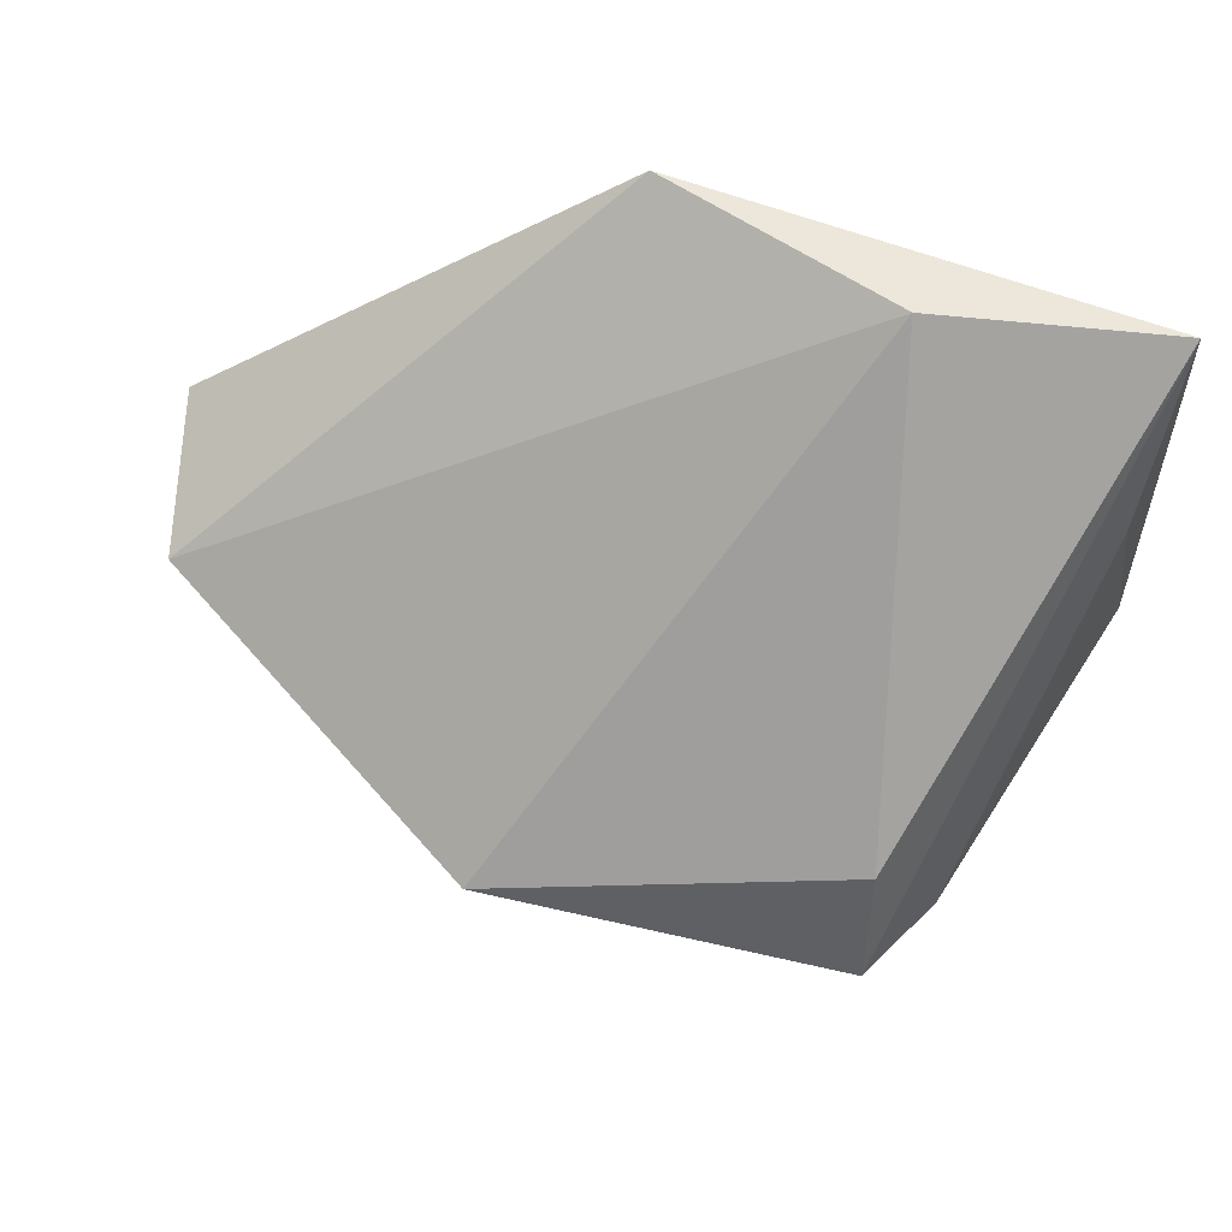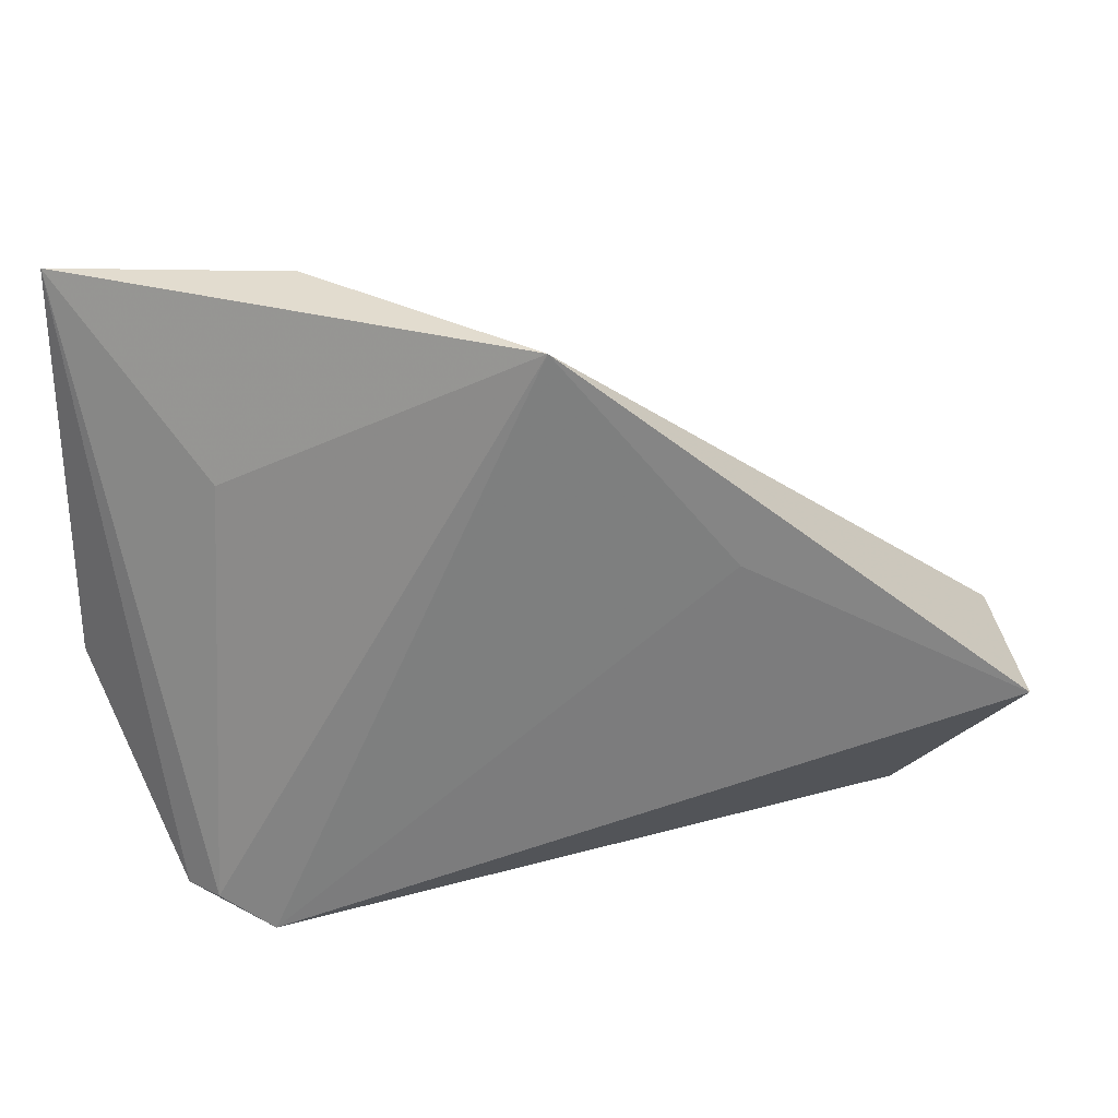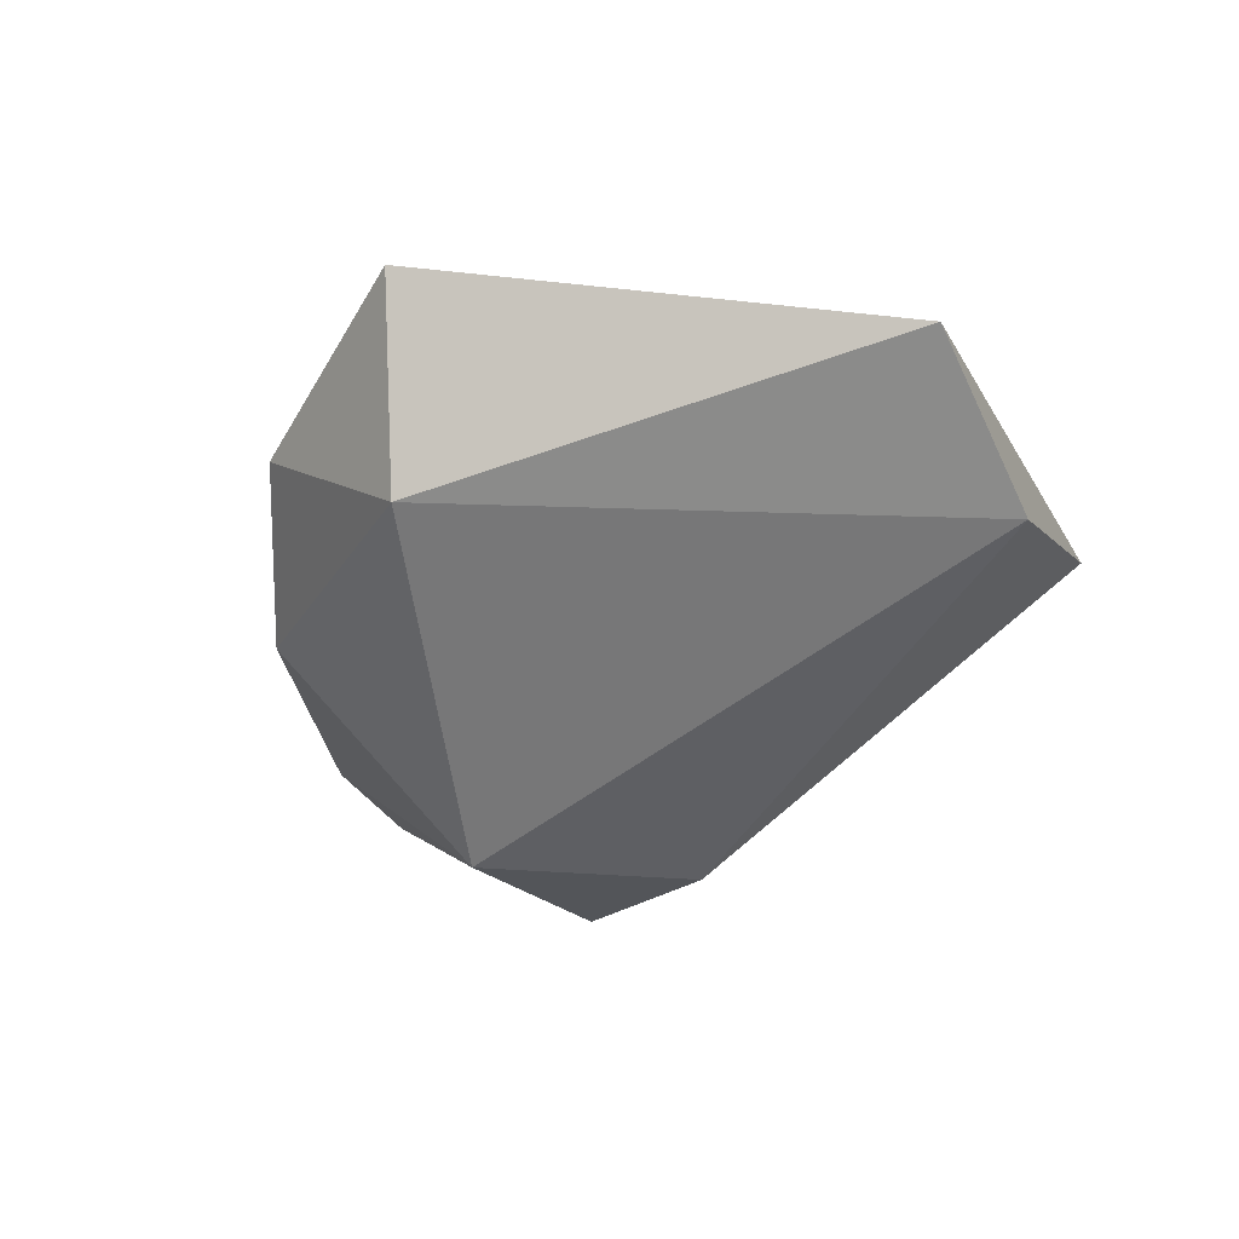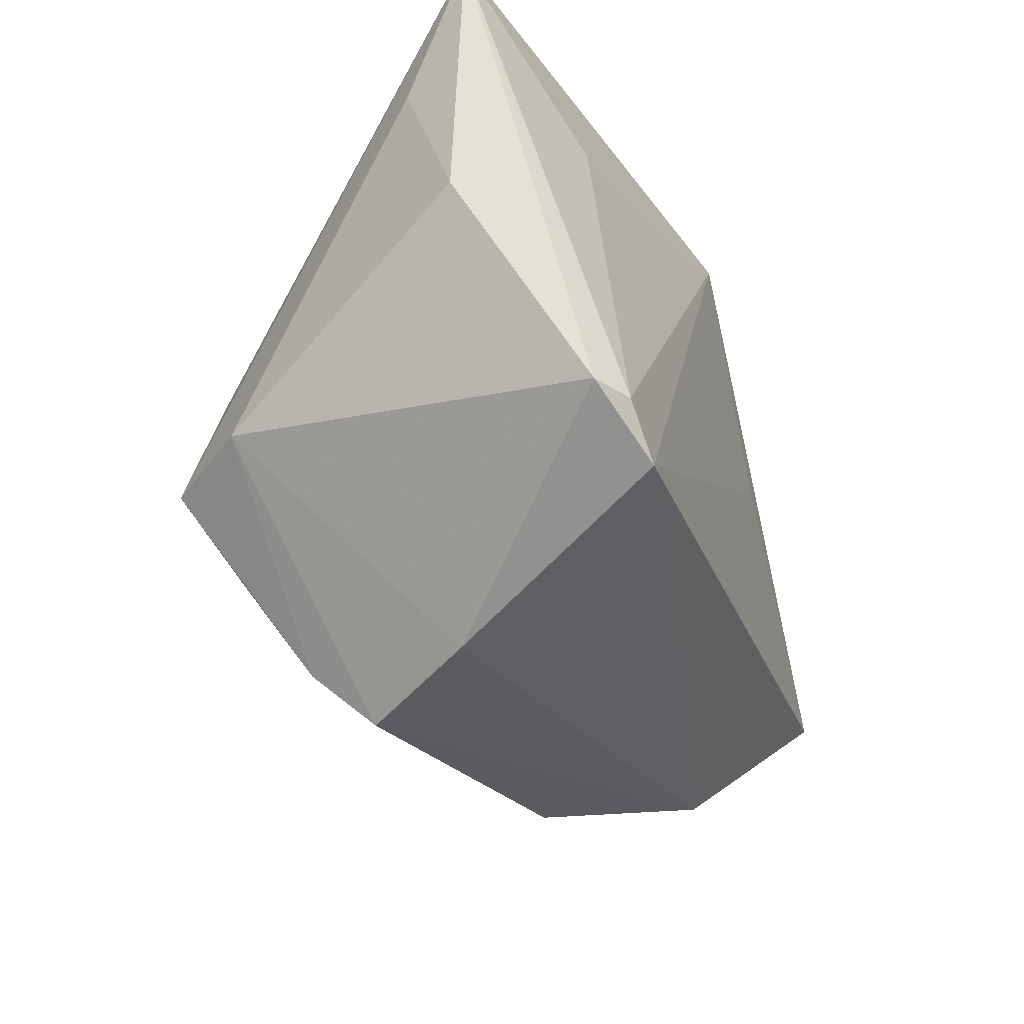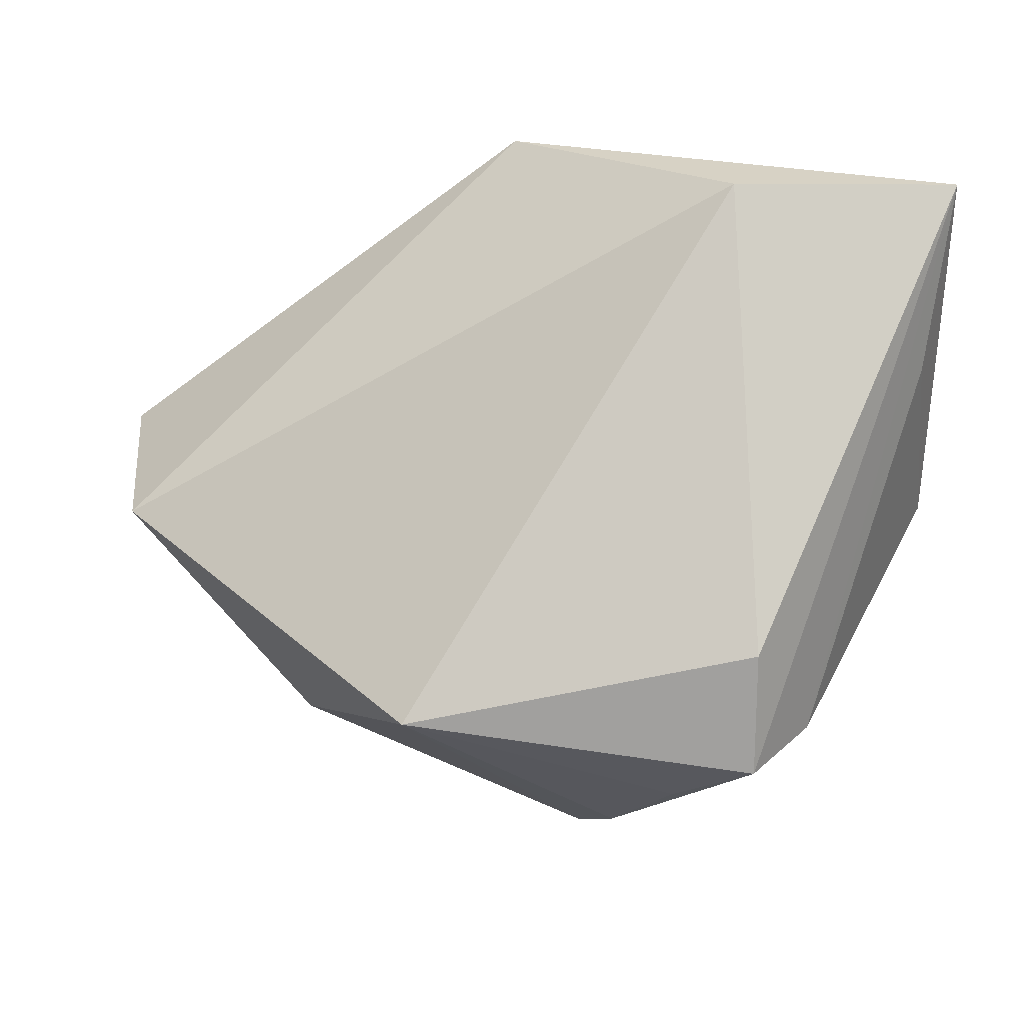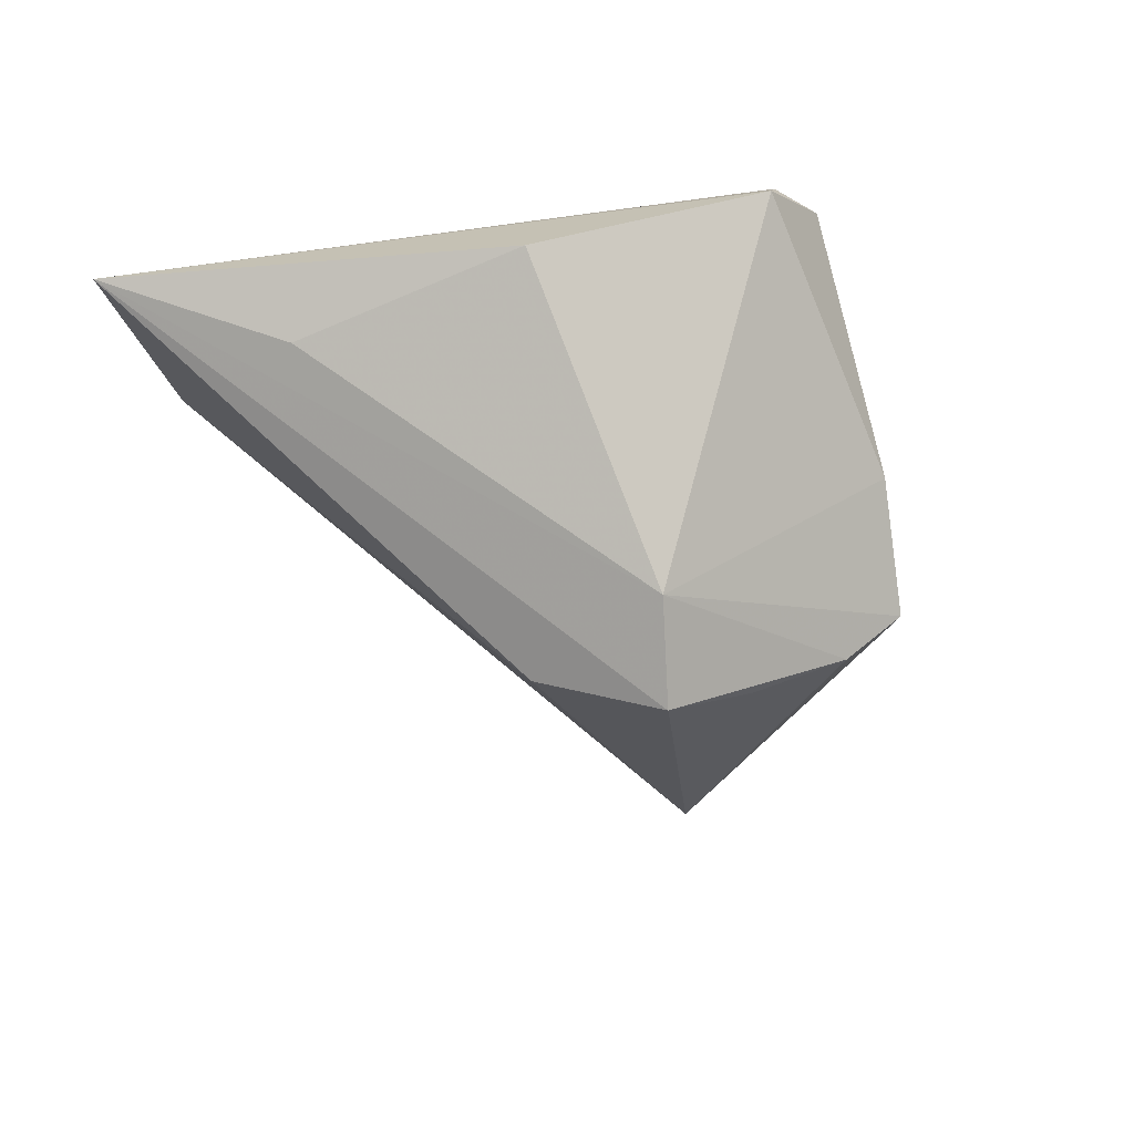
<metadata>
{"format":"obj","ext":"obj","renderer":"f3d","projection":"perspective","resolution":1024,"background":"white","views":[{"elev":58.4,"azim":-169.3,"up":"+Y"},{"elev":28.1,"azim":6.2,"up":"+Y"},{"elev":-15.0,"azim":113.0,"up":"+Z"},{"elev":-47.3,"azim":-67.0,"up":"+Y"},{"elev":33.9,"azim":-175.2,"up":"+Y"},{"elev":-20.3,"azim":-78.4,"up":"+Z"}]}
</metadata>
<code>
v 0.02039 -0.009272 -0.03712
v -0.03258 -0.01521 -0.02594
v 0.05139 -0.01919 0.003288
v -0.04848 -0.003076 0.01004
v -0.0343 -0.02879 0.02176
v -0.02989 -0.0287 0.02446
v -0.02505 0.001192 -0.03247
v 0.01077 0.0452 0.02446
v -0.006995 -0.03296 -0.0264
v -0.009983 -0.03871 -0.004907
v -0.01935 0.04727 0.008895
v -0.04855 0.04727 0.01109
v -0.02302 -0.03296 0.02446
v -0.002095 -0.03932 -0.01976
v -0.02783 0.02517 0.01985
v -0.01507 -0.02274 -0.0323
v 0.06174 0.001514 -0.00692
v 0.03696 -0.02613 -0.01359
v -0.04568 0.02427 0.002187
v 0.06581 0.002312 0.01714
v -0.02537 -0.01444 -0.03698
v 0.03207 0.01925 0.02157
f 17 8 20
f 15 8 12
f 7 21 12
f 7 1 21
f 12 8 11
f 11 7 12
f 1 7 11
f 11 8 17
f 17 1 11
f 19 4 12
f 12 4 5
f 22 8 13
f 13 20 22
f 22 20 8
f 1 14 9
f 18 14 1
f 18 1 17
f 2 5 4
f 4 19 2
f 12 21 2
f 2 19 12
f 21 9 2
f 2 9 14
f 6 15 12
f 12 5 6
f 6 5 13
f 13 8 6
f 8 15 6
f 21 1 16
f 16 9 21
f 1 9 16
f 17 20 3
f 3 18 17
f 3 20 13
f 14 18 3
f 10 3 13
f 14 3 10
f 13 5 10
f 10 2 14
f 5 2 10

</code>
